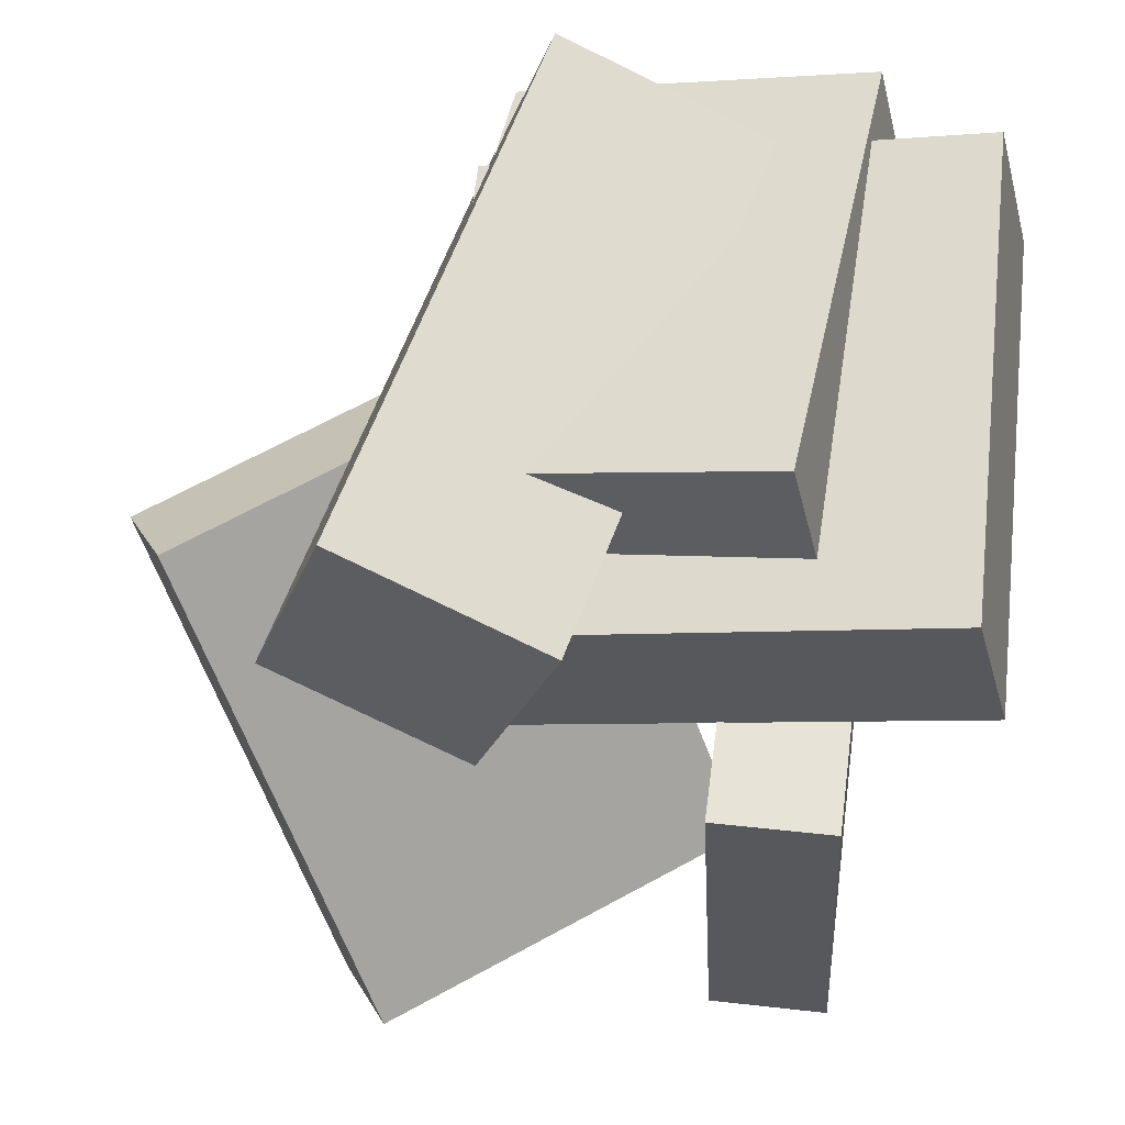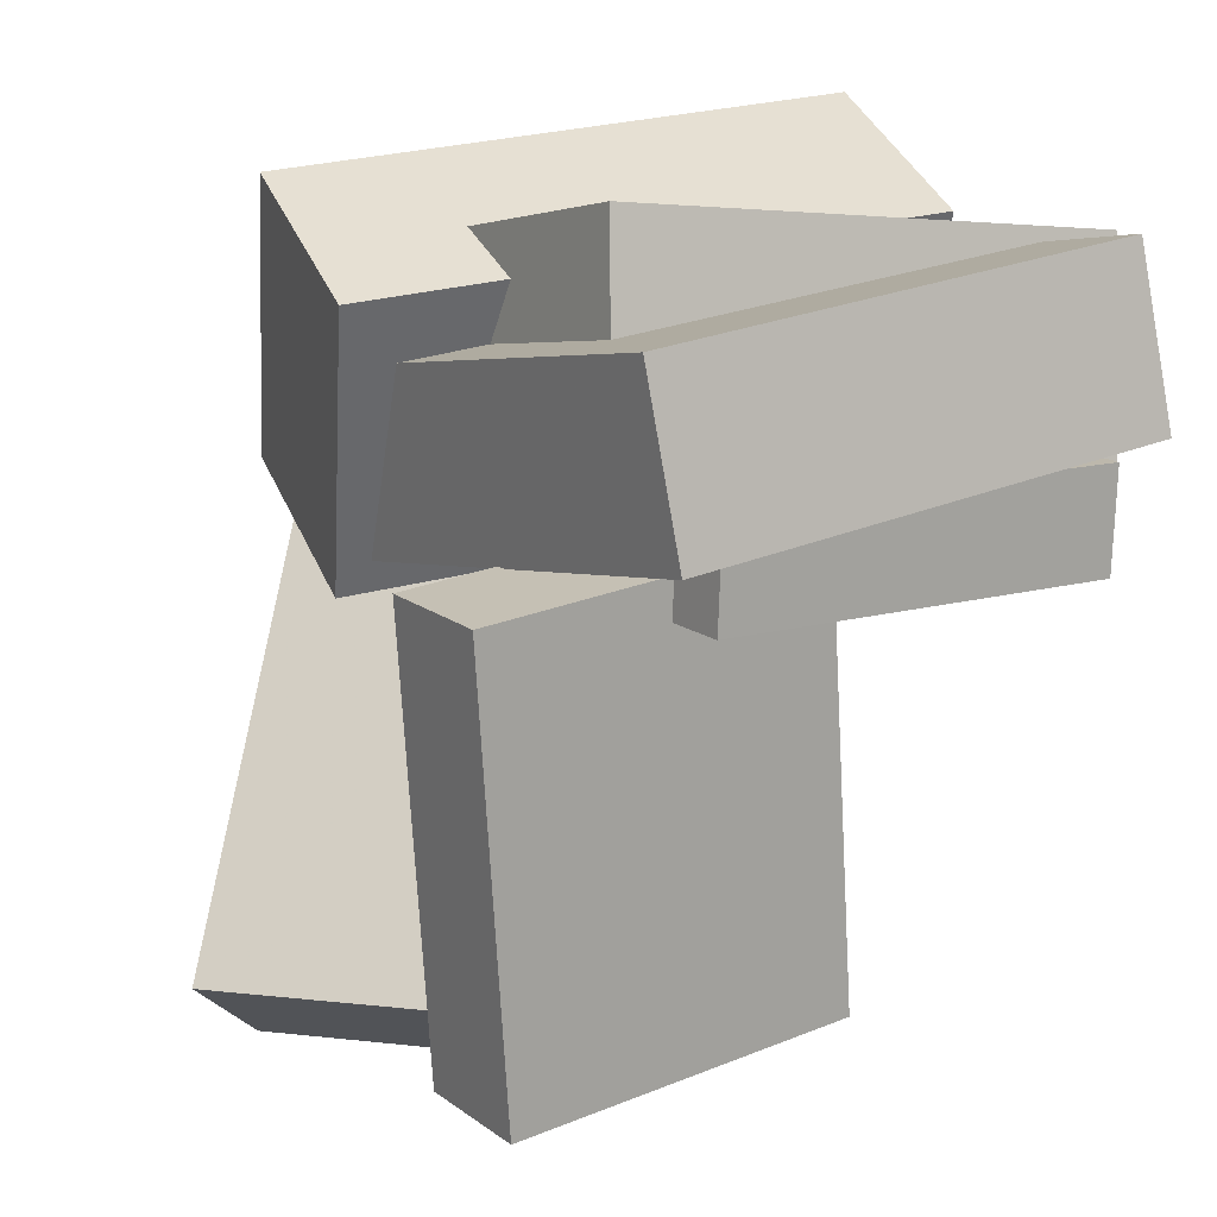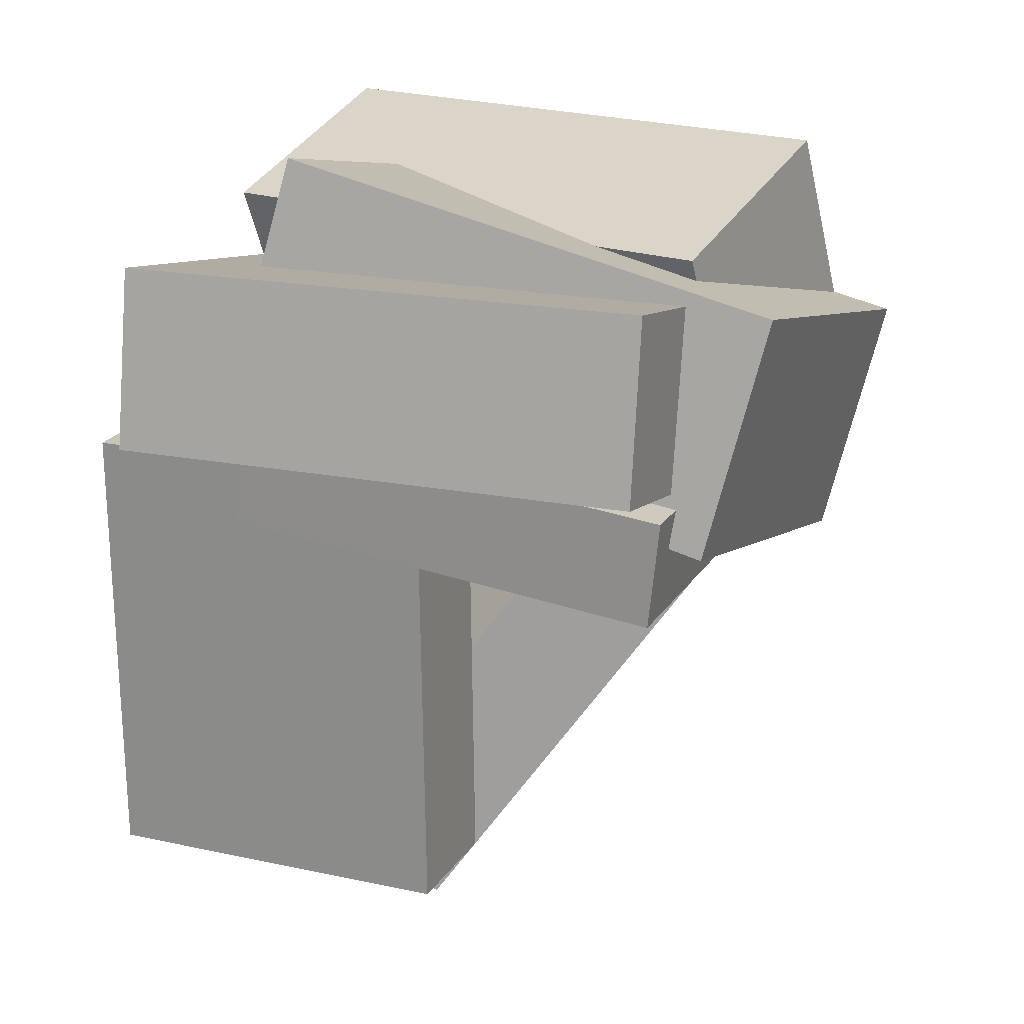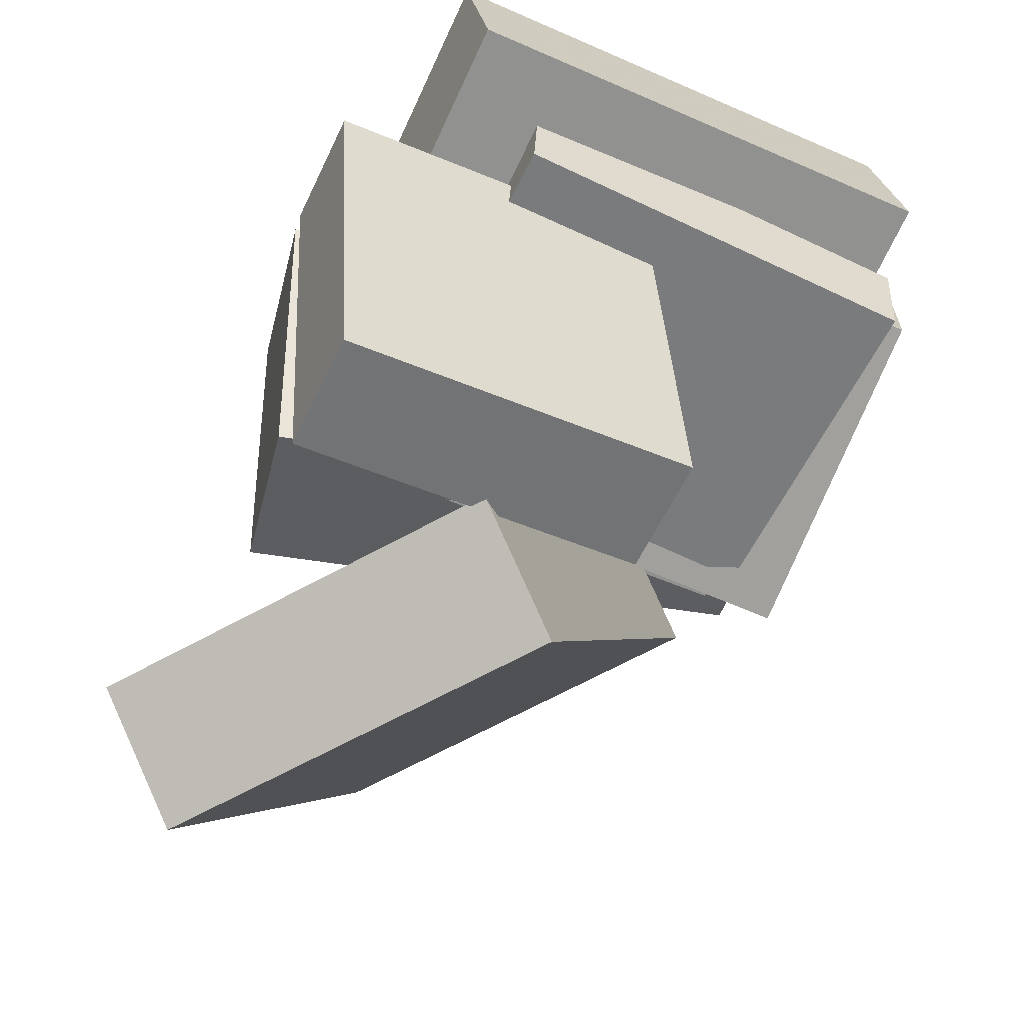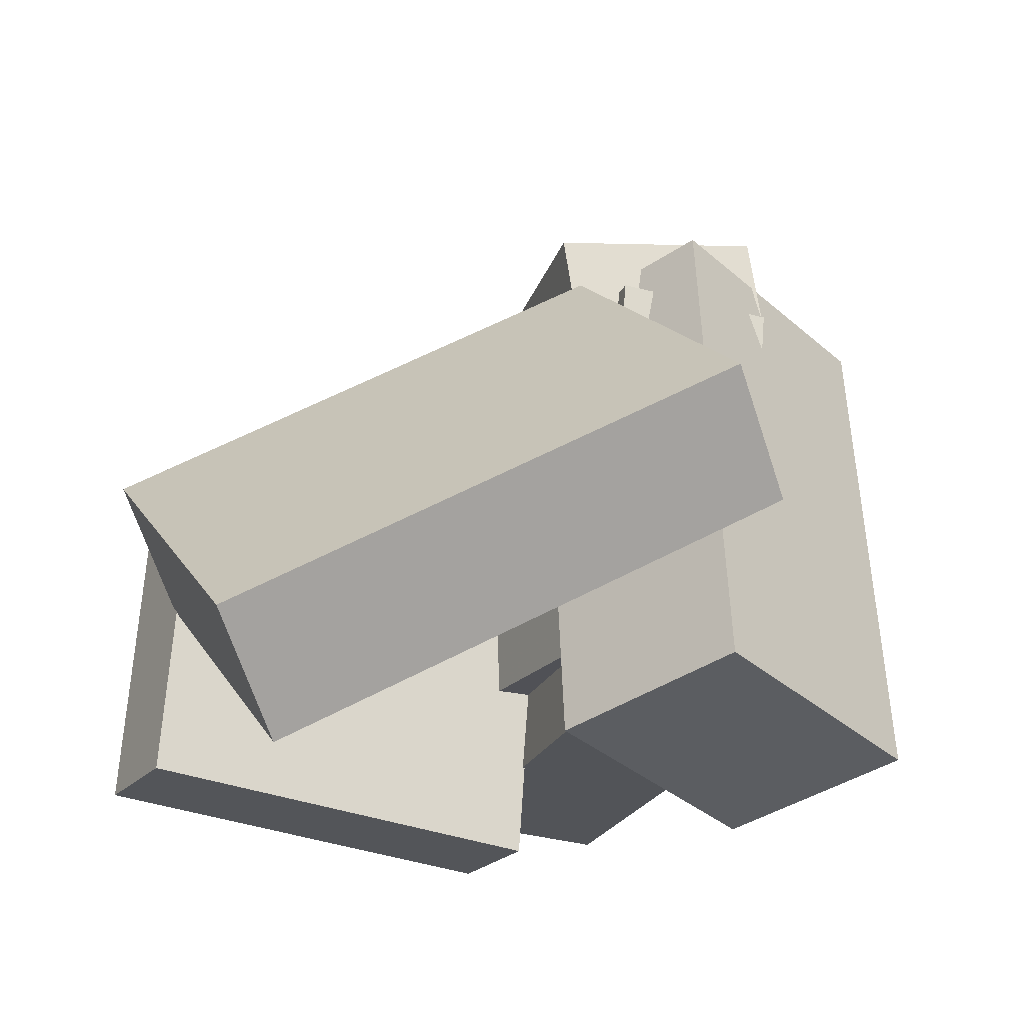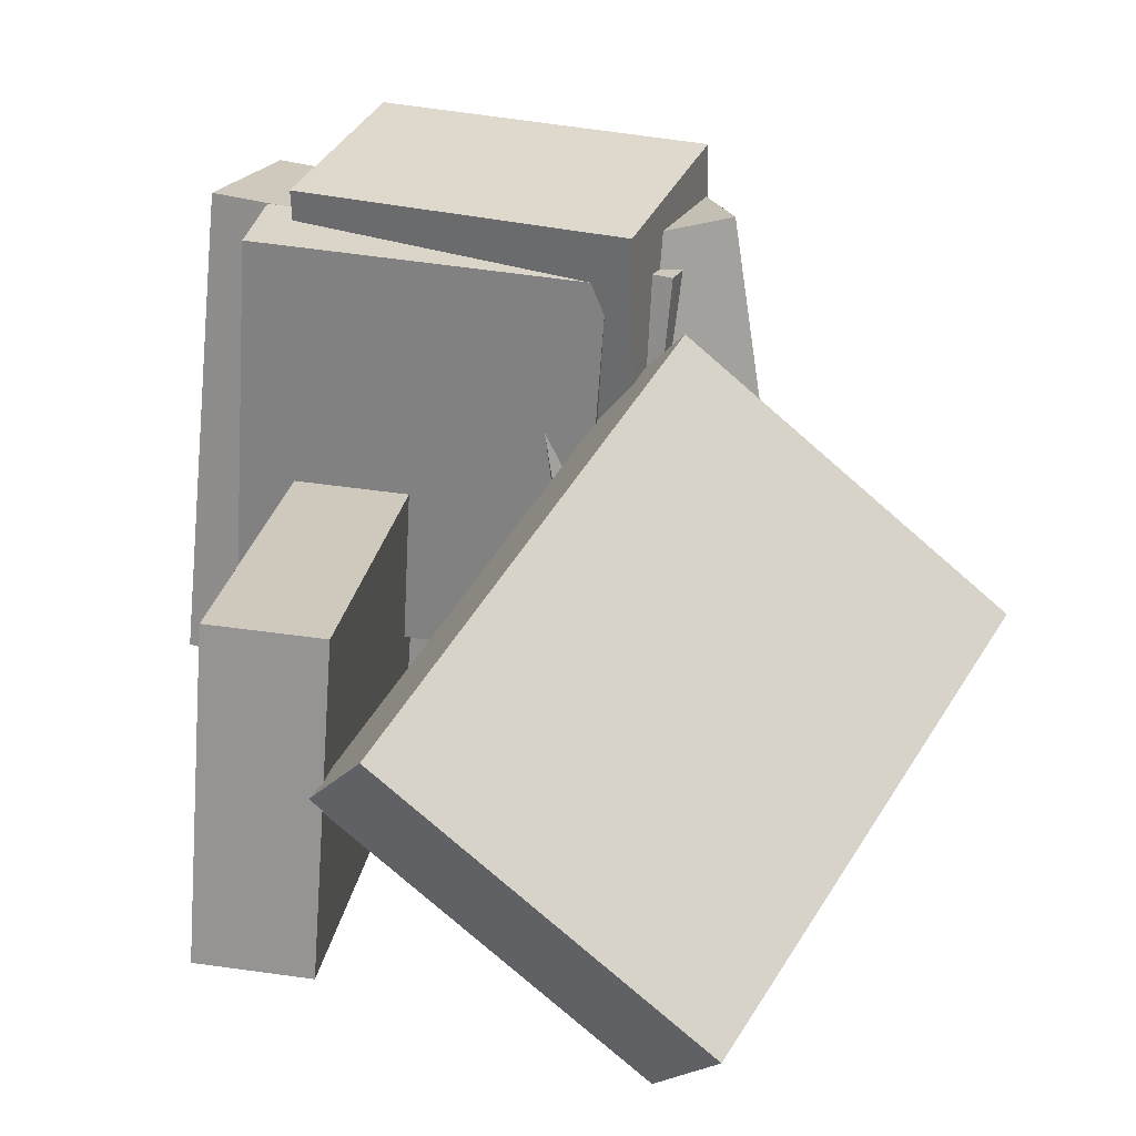
<metadata>
{"format":"obj","ext":"obj","renderer":"f3d","projection":"perspective","resolution":1024,"background":"white","views":[{"elev":59.1,"azim":11.6,"up":"+Z"},{"elev":20.0,"azim":59.4,"up":"+Z"},{"elev":23.6,"azim":117.2,"up":"+Z"},{"elev":-53.8,"azim":69.0,"up":"+Z"},{"elev":-26.7,"azim":-122.3,"up":"+Y"},{"elev":23.7,"azim":-175.0,"up":"+Y"}]}
</metadata>
<code>
v 0.1885 -0.4869 -0.4717
v 0.1605 -0.5099 0.1356
v 0.155 -0.006222 -0.4551
v 0.127 -0.02916 0.1522
v 0.3529 -0.4758 -0.4637
v 0.3249 -0.4987 0.1436
v 0.3194 0.004961 -0.4471
v 0.2914 -0.01797 0.1602
f 1.0 7.0 5.0
f 1.0 3.0 7.0
f 1.0 4.0 3.0
f 1.0 2.0 4.0
f 3.0 8.0 7.0
f 3.0 4.0 8.0
f 5.0 7.0 8.0
f 5.0 8.0 6.0
f 1.0 5.0 6.0
f 1.0 6.0 2.0
f 2.0 6.0 8.0
f 2.0 8.0 4.0
v -0.1709 -0.4006 0.05685
v -0.227 -0.4145 0.286
v -0.2355 0.2983 0.08354
v -0.2915 0.2844 0.3127
v 0.4938 -0.3455 0.2228
v 0.4377 -0.3594 0.452
v 0.4292 0.3534 0.2495
v 0.3731 0.3394 0.4787
f 9.0 15.0 13.0
f 9.0 11.0 15.0
f 9.0 12.0 11.0
f 9.0 10.0 12.0
f 11.0 16.0 15.0
f 11.0 12.0 16.0
f 13.0 15.0 16.0
f 13.0 16.0 14.0
f 9.0 13.0 14.0
f 9.0 14.0 10.0
f 10.0 14.0 16.0
f 10.0 16.0 12.0
v -0.4345 -0.3956 0.1151
v -0.3141 -0.4366 0.5077
v -0.3162 0.3642 0.1581
v -0.1958 0.3232 0.5507
v -0.1439 -0.4356 0.02184
v -0.02354 -0.4766 0.4144
v -0.02556 0.3242 0.06483
v 0.09482 0.2832 0.4574
f 17.0 23.0 21.0
f 17.0 19.0 23.0
f 17.0 20.0 19.0
f 17.0 18.0 20.0
f 19.0 24.0 23.0
f 19.0 20.0 24.0
f 21.0 23.0 24.0
f 21.0 24.0 22.0
f 17.0 21.0 22.0
f 17.0 22.0 18.0
f 18.0 22.0 24.0
f 18.0 24.0 20.0
v -0.1061 -0.276 0.0755
v -0.1149 -0.2654 0.2157
v -0.1498 0.3043 0.02859
v -0.1585 0.315 0.1688
v 0.3919 -0.2363 0.1035
v 0.3831 -0.2256 0.2437
v 0.3482 0.3441 0.05661
v 0.3394 0.3548 0.1968
f 25.0 31.0 29.0
f 25.0 27.0 31.0
f 25.0 28.0 27.0
f 25.0 26.0 28.0
f 27.0 32.0 31.0
f 27.0 28.0 32.0
f 29.0 31.0 32.0
f 29.0 32.0 30.0
f 25.0 29.0 30.0
f 25.0 30.0 26.0
f 26.0 30.0 32.0
f 26.0 32.0 28.0
v -0.2531 -0.6005 -0.5042
v -0.6097 -0.2442 0.07302
v -0.345 -0.4735 -0.6394
v -0.7017 -0.1172 -0.06214
v 0.1909 -0.2303 -0.4584
v -0.1657 0.126 0.1189
v 0.09897 -0.1033 -0.5936
v -0.2577 0.253 -0.0163
f 33.0 39.0 37.0
f 33.0 35.0 39.0
f 33.0 36.0 35.0
f 33.0 34.0 36.0
f 35.0 40.0 39.0
f 35.0 36.0 40.0
f 37.0 39.0 40.0
f 37.0 40.0 38.0
f 33.0 37.0 38.0
f 33.0 38.0 34.0
f 34.0 38.0 40.0
f 34.0 40.0 36.0
v -0.1941 -0.3219 0.1137
v -0.2807 -0.2726 0.4142
v -0.1846 0.3769 0.001926
v -0.2712 0.4262 0.3024
v 0.2862 -0.3067 0.2496
v 0.1996 -0.2575 0.5501
v 0.2957 0.3921 0.1378
v 0.2091 0.4413 0.4383
f 41.0 47.0 45.0
f 41.0 43.0 47.0
f 41.0 44.0 43.0
f 41.0 42.0 44.0
f 43.0 48.0 47.0
f 43.0 44.0 48.0
f 45.0 47.0 48.0
f 45.0 48.0 46.0
f 41.0 45.0 46.0
f 41.0 46.0 42.0
f 42.0 46.0 48.0
f 42.0 48.0 44.0

</code>
